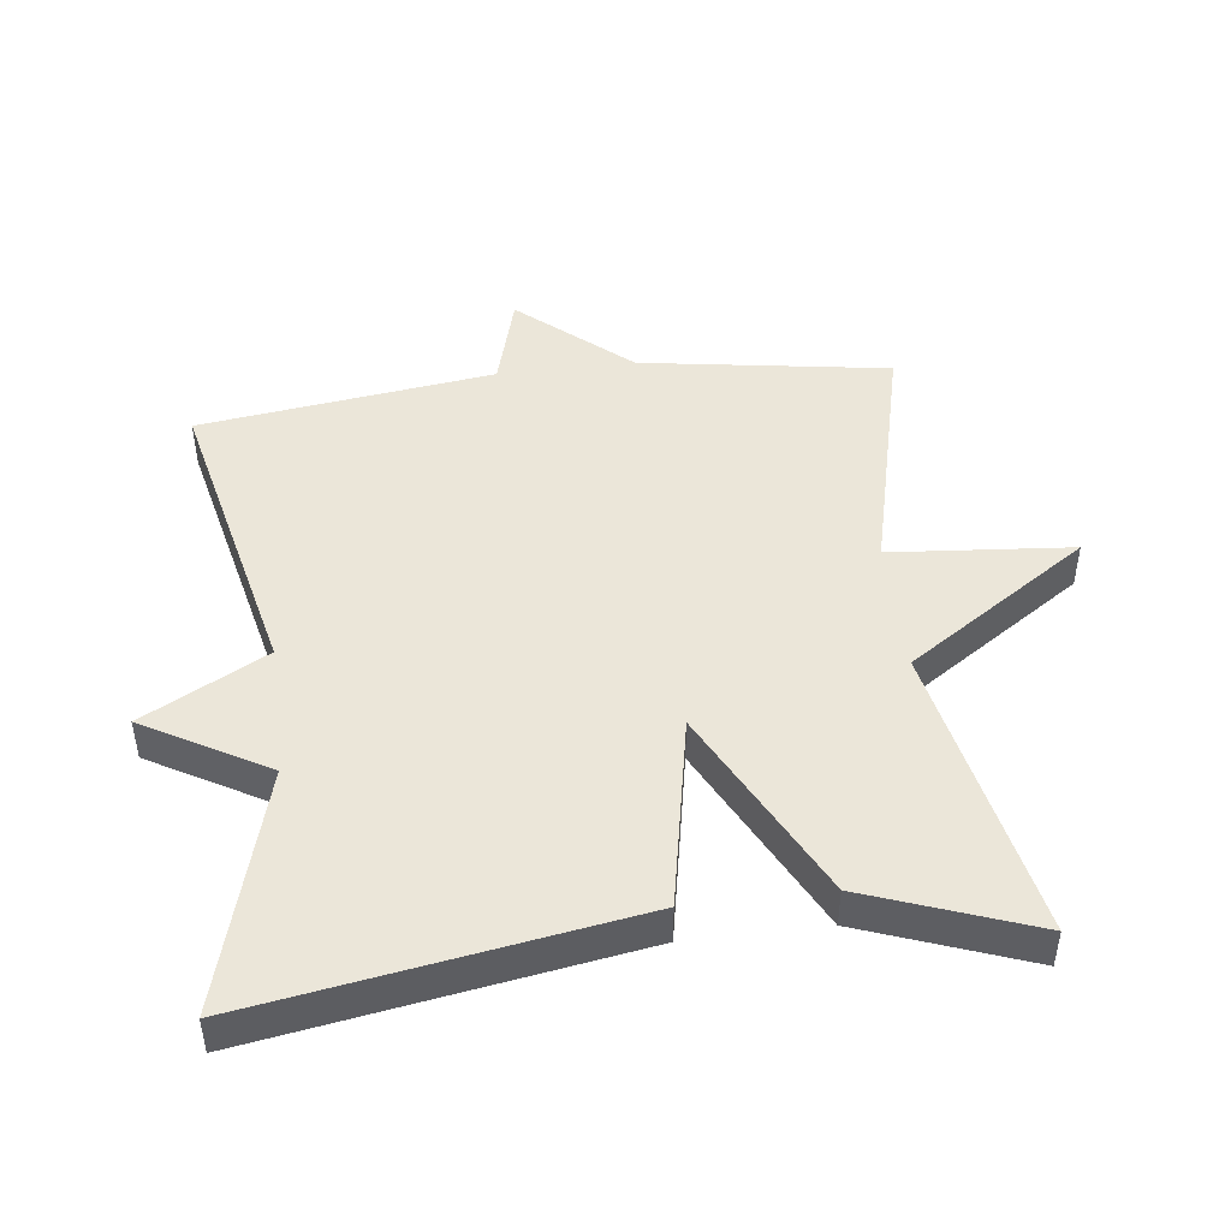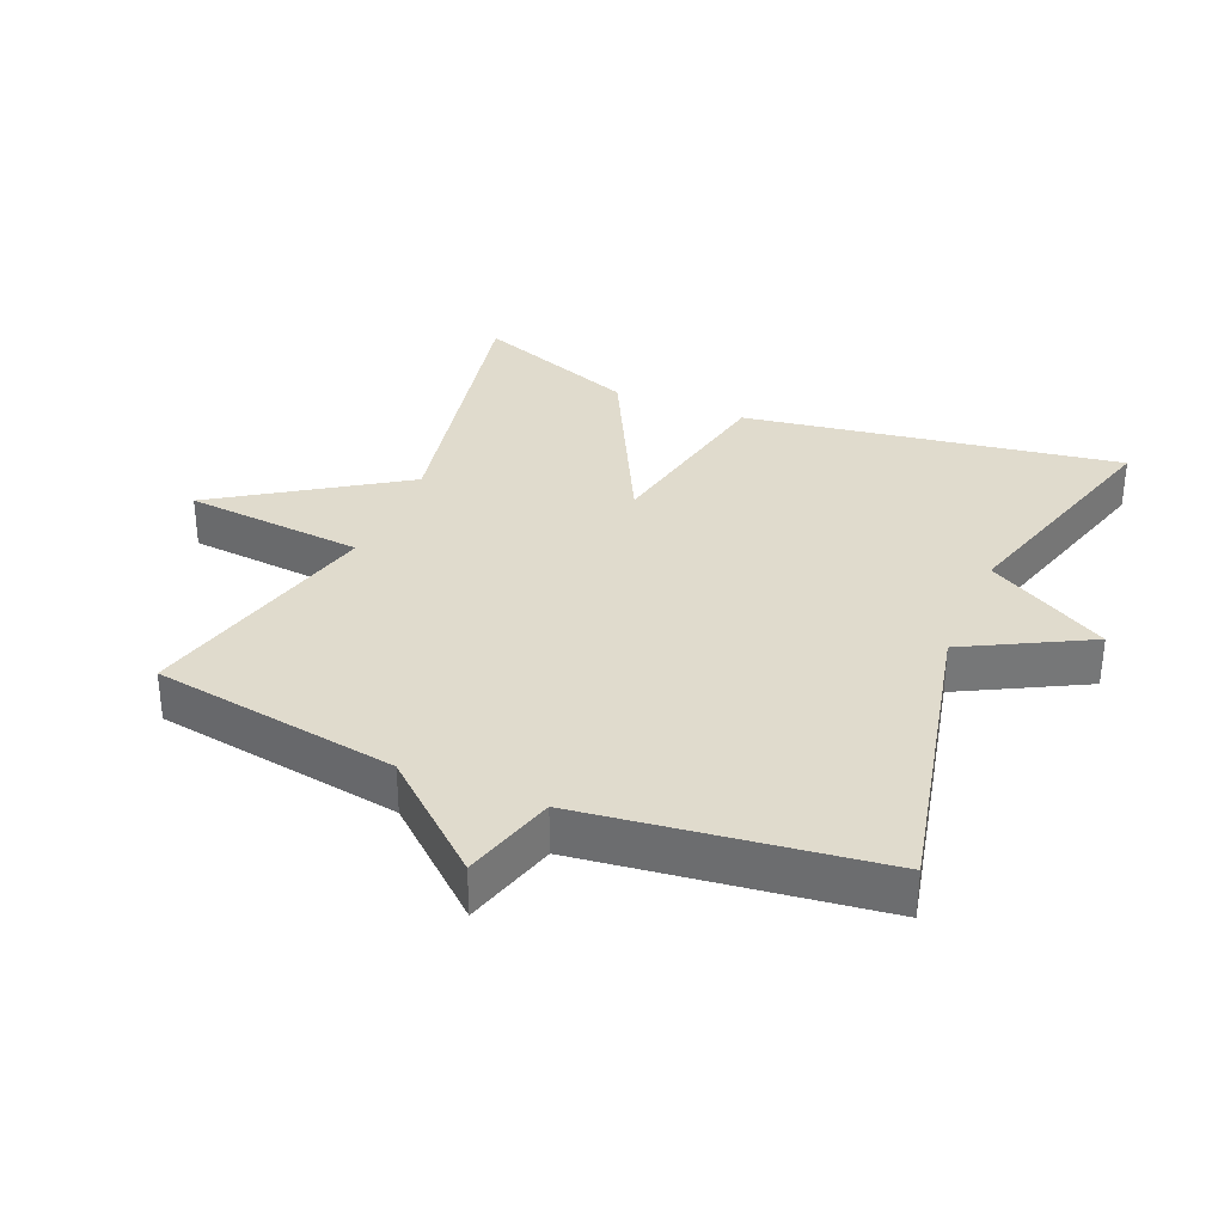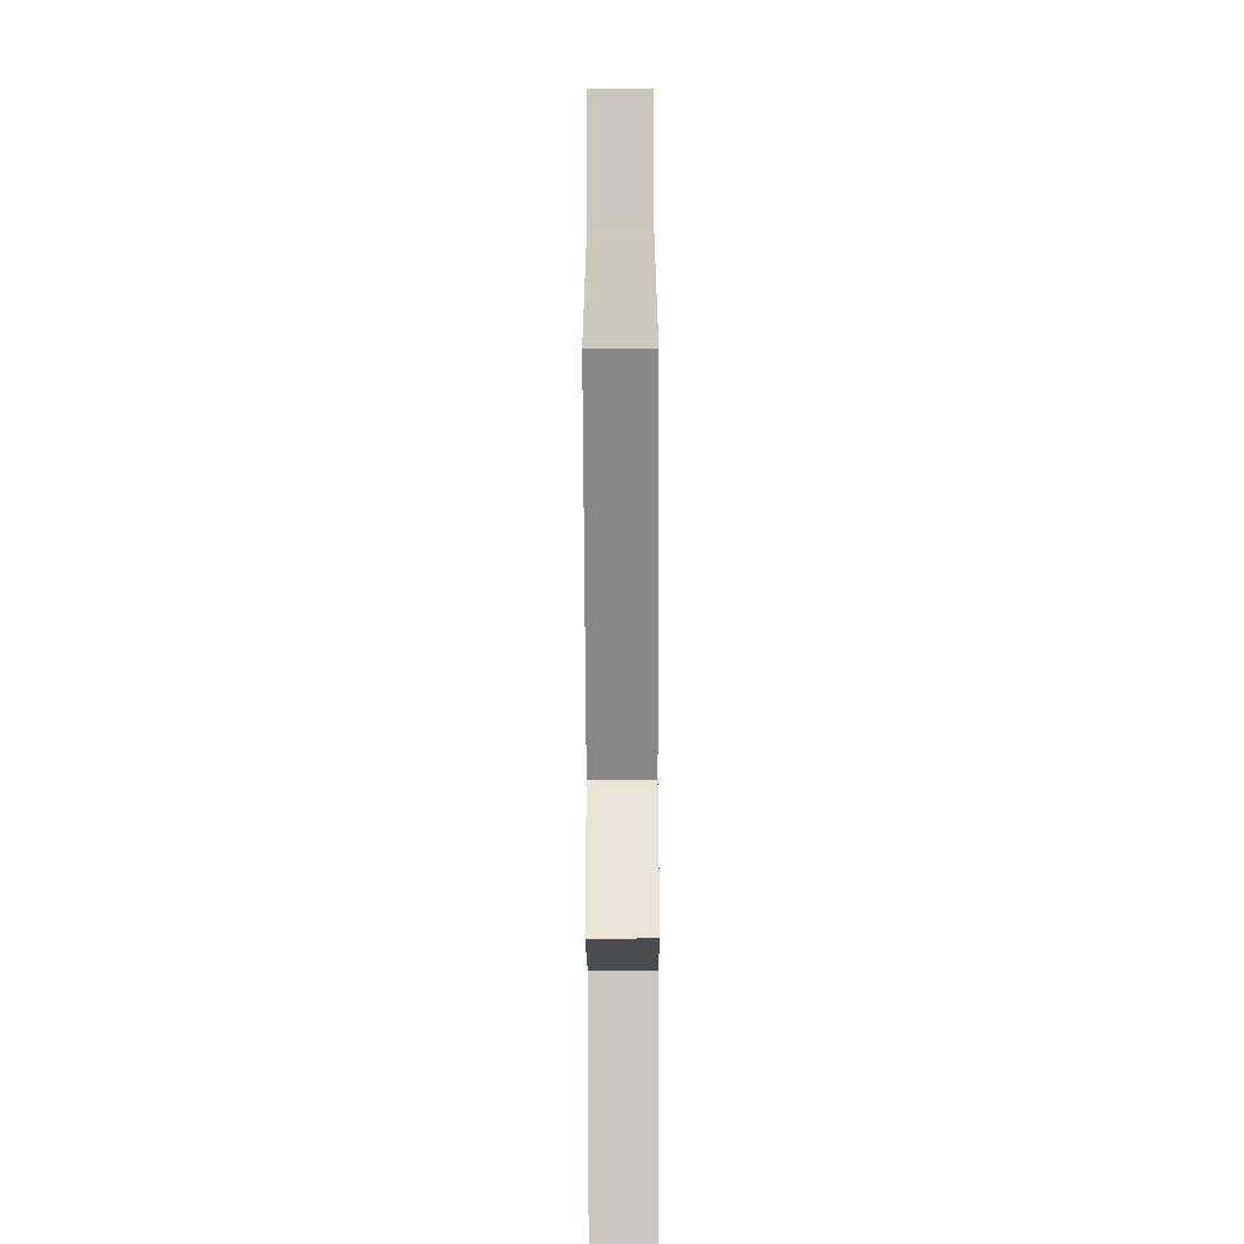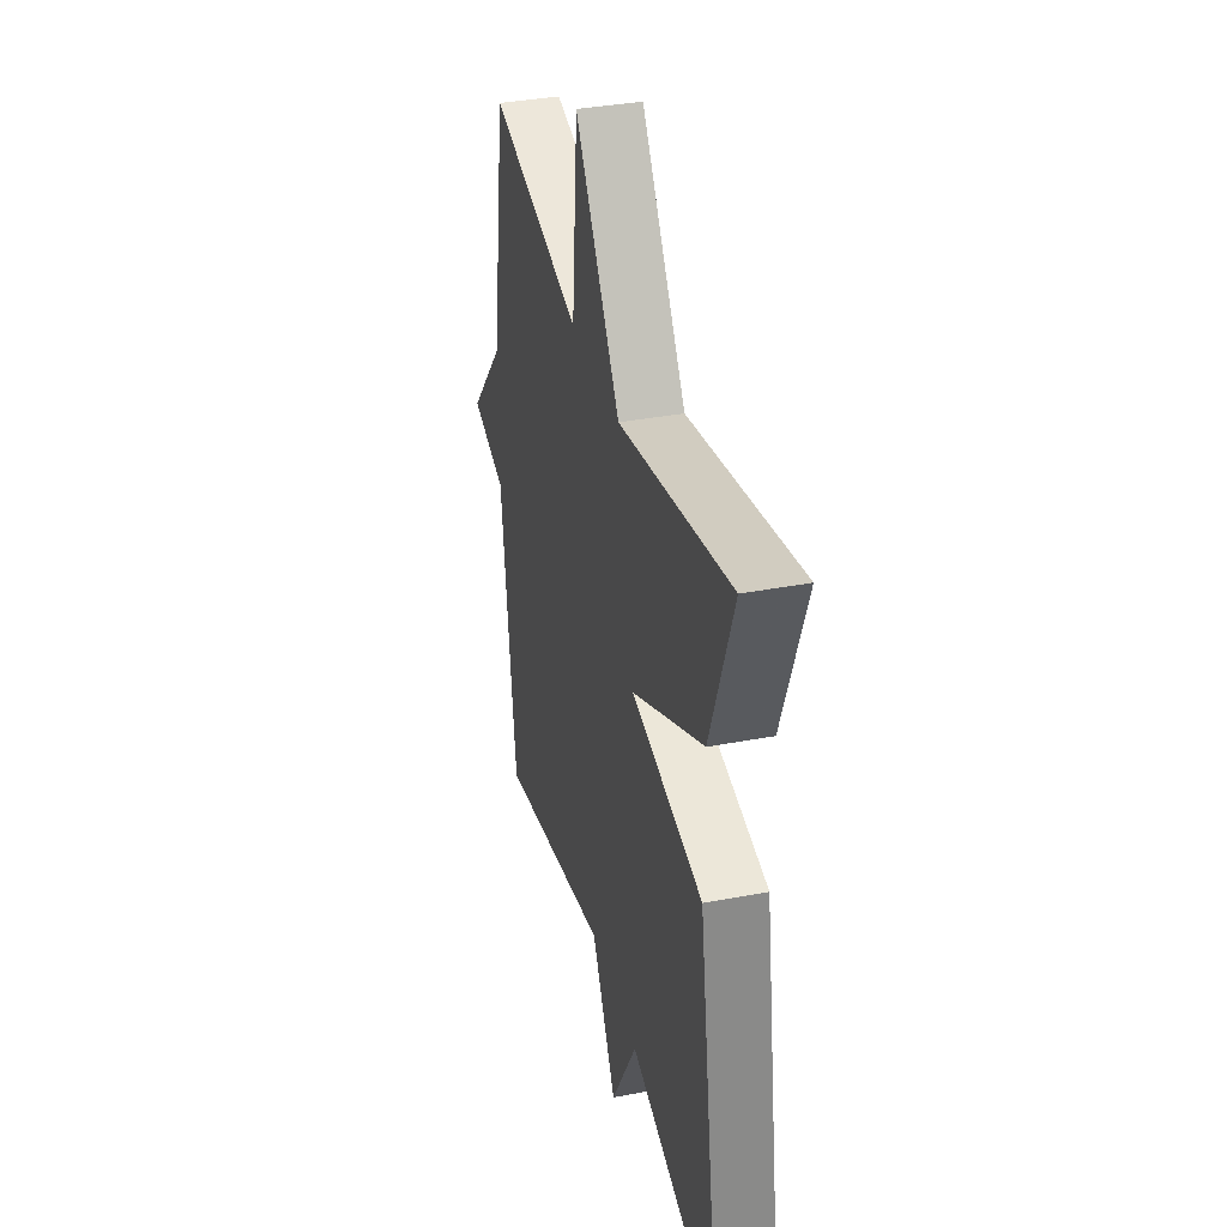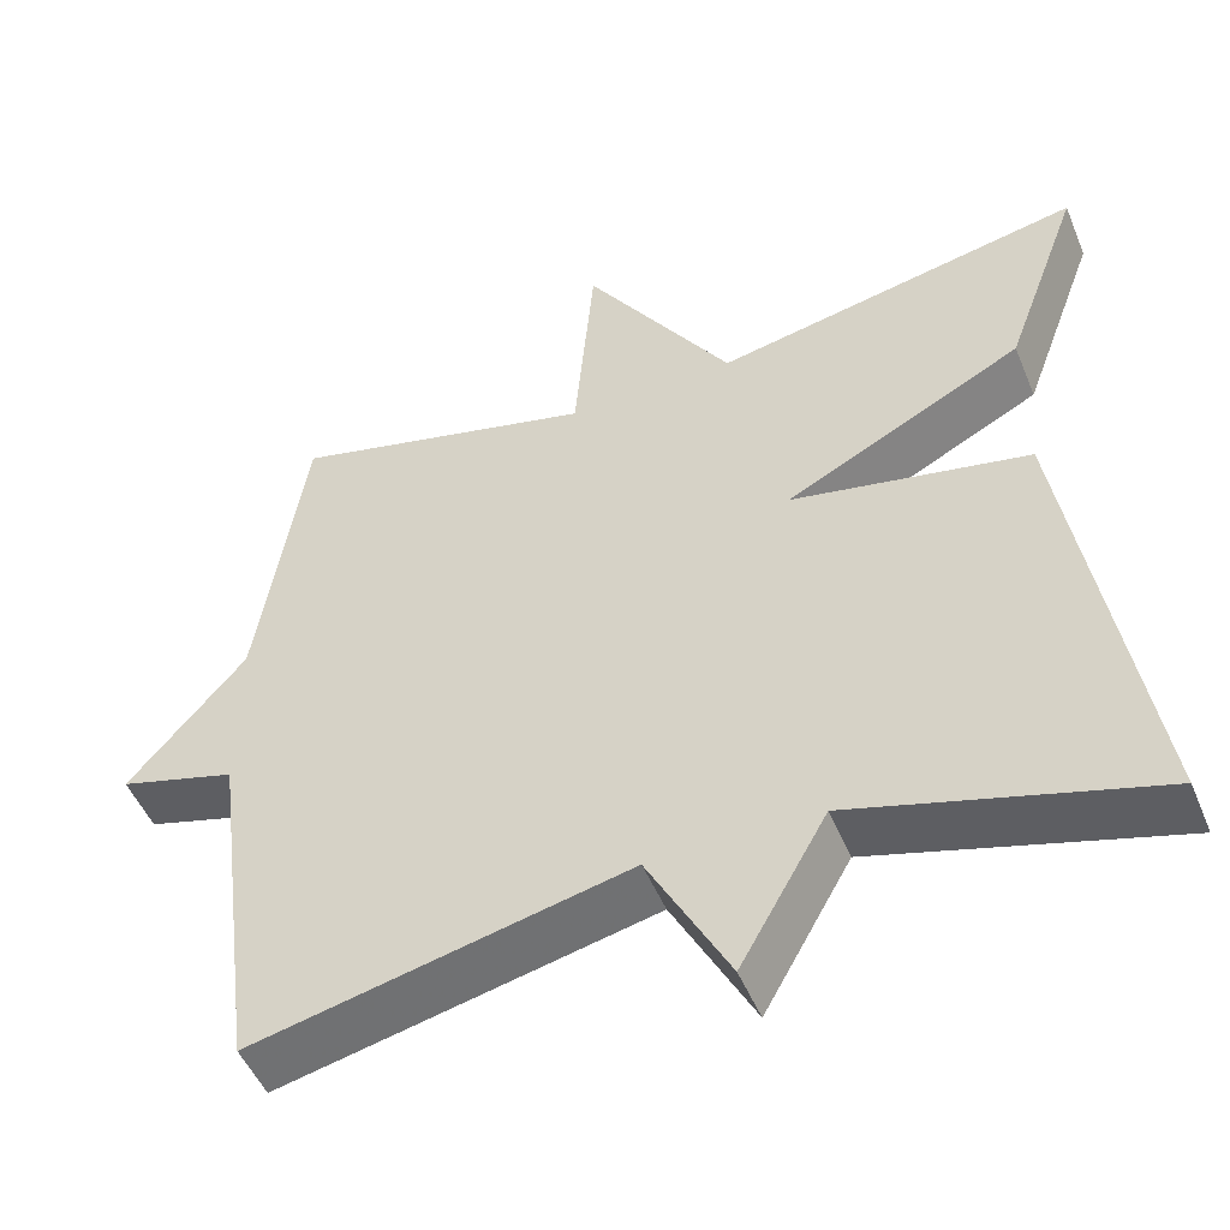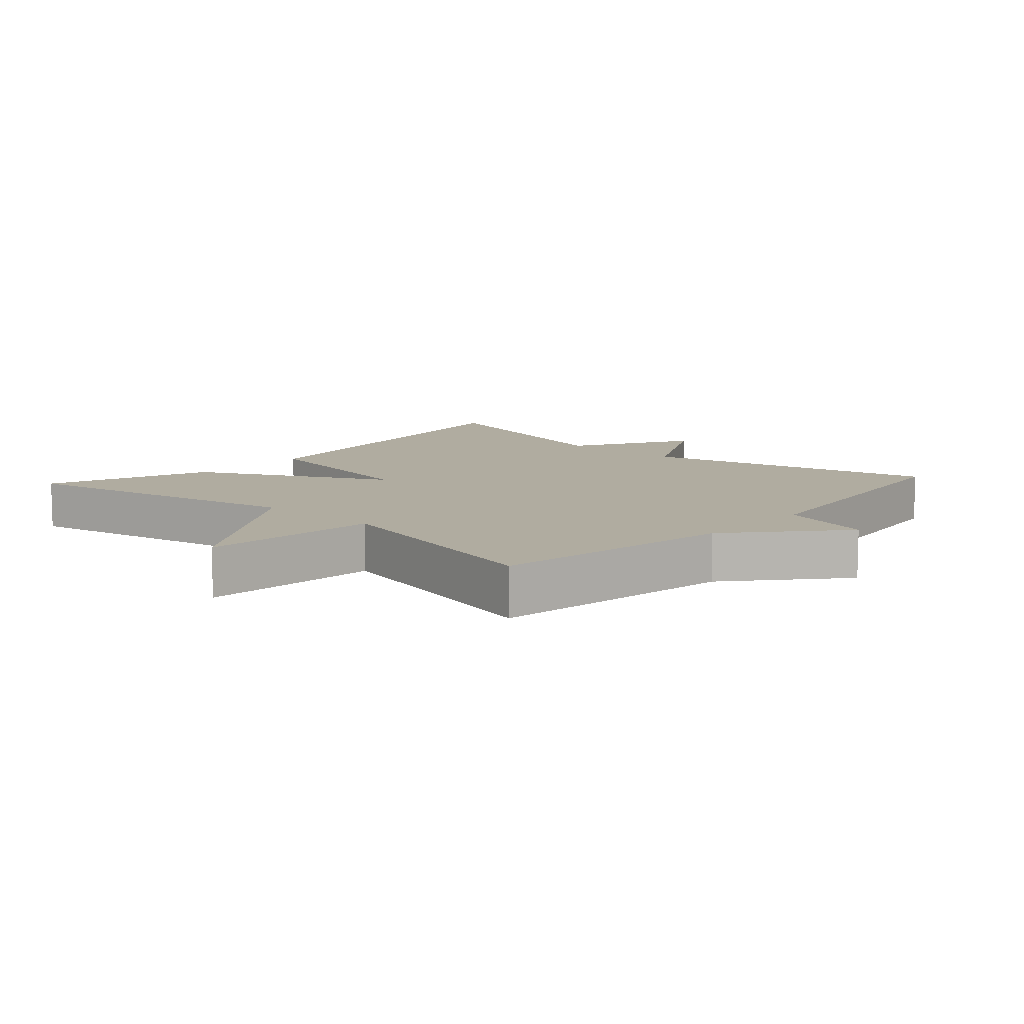
<metadata>
{"format":"obj","ext":"obj","renderer":"f3d","projection":"perspective","resolution":1024,"background":"white","views":[{"elev":46.8,"azim":-97.0,"up":"+Y"},{"elev":33.3,"azim":113.0,"up":"+Y"},{"elev":-75.3,"azim":90.2,"up":"+Z"},{"elev":36.1,"azim":-104.0,"up":"+Z"},{"elev":-49.8,"azim":-157.9,"up":"+Z"},{"elev":10.0,"azim":42.1,"up":"+Y"}]}
</metadata>
<code>
v 0.5 0.07 -0.5
v 0.055 0.07 -0.399
v -0.042 0.07 -0.58
v -0.145 0.07 -0.399
v -0.5 0.07 -0.5
v -0.41 0.07 0.056
v -0.128 0.07 0.111
v -0.41 0.07 0.256
v -0.5 0.07 0.5
v -0.063 0.07 0.411
v 0.114 0.07 0.678
v 0.137 0.07 0.411
v 0.5 0.07 0.5
v 0.557 0.07 0.134
v 0.696 0.07 -0.027
v 0.557 0.07 -0.066
v 0.5 0 -0.5
v 0.055 0 -0.399
v -0.042 0 -0.58
v -0.145 0 -0.399
v -0.5 0 -0.5
v -0.41 0 0.056
v -0.128 0 0.111
v -0.41 0 0.256
v -0.5 0 0.5
v -0.063 0 0.411
v 0.114 0 0.678
v 0.137 0 0.411
v 0.5 0 0.5
v 0.557 0 0.134
v 0.696 0 -0.027
v 0.557 0 -0.066
f 14 15 16
f 16 1 2
f 14 16 2
f 13 14 2
f 12 13 2
f 2 3 4
f 12 2 4
f 11 12 4
f 10 11 4
f 7 8 9 10
f 7 10 4
f 4 5 6 7
f 32 31 30
f 18 17 32
f 18 32 30
f 18 30 29
f 18 29 28
f 20 19 18
f 20 18 28
f 20 28 27
f 20 27 26
f 26 25 24 23
f 20 26 23
f 23 22 21 20
f 1 17 18 2
f 2 18 19 3
f 3 19 20 4
f 4 20 21 5
f 5 21 22 6
f 6 22 23 7
f 7 23 24 8
f 8 24 25 9
f 9 25 26 10
f 10 26 27 11
f 11 27 28 12
f 12 28 29 13
f 13 29 30 14
f 14 30 31 15
f 15 31 32 16
f 16 32 17 1

</code>
